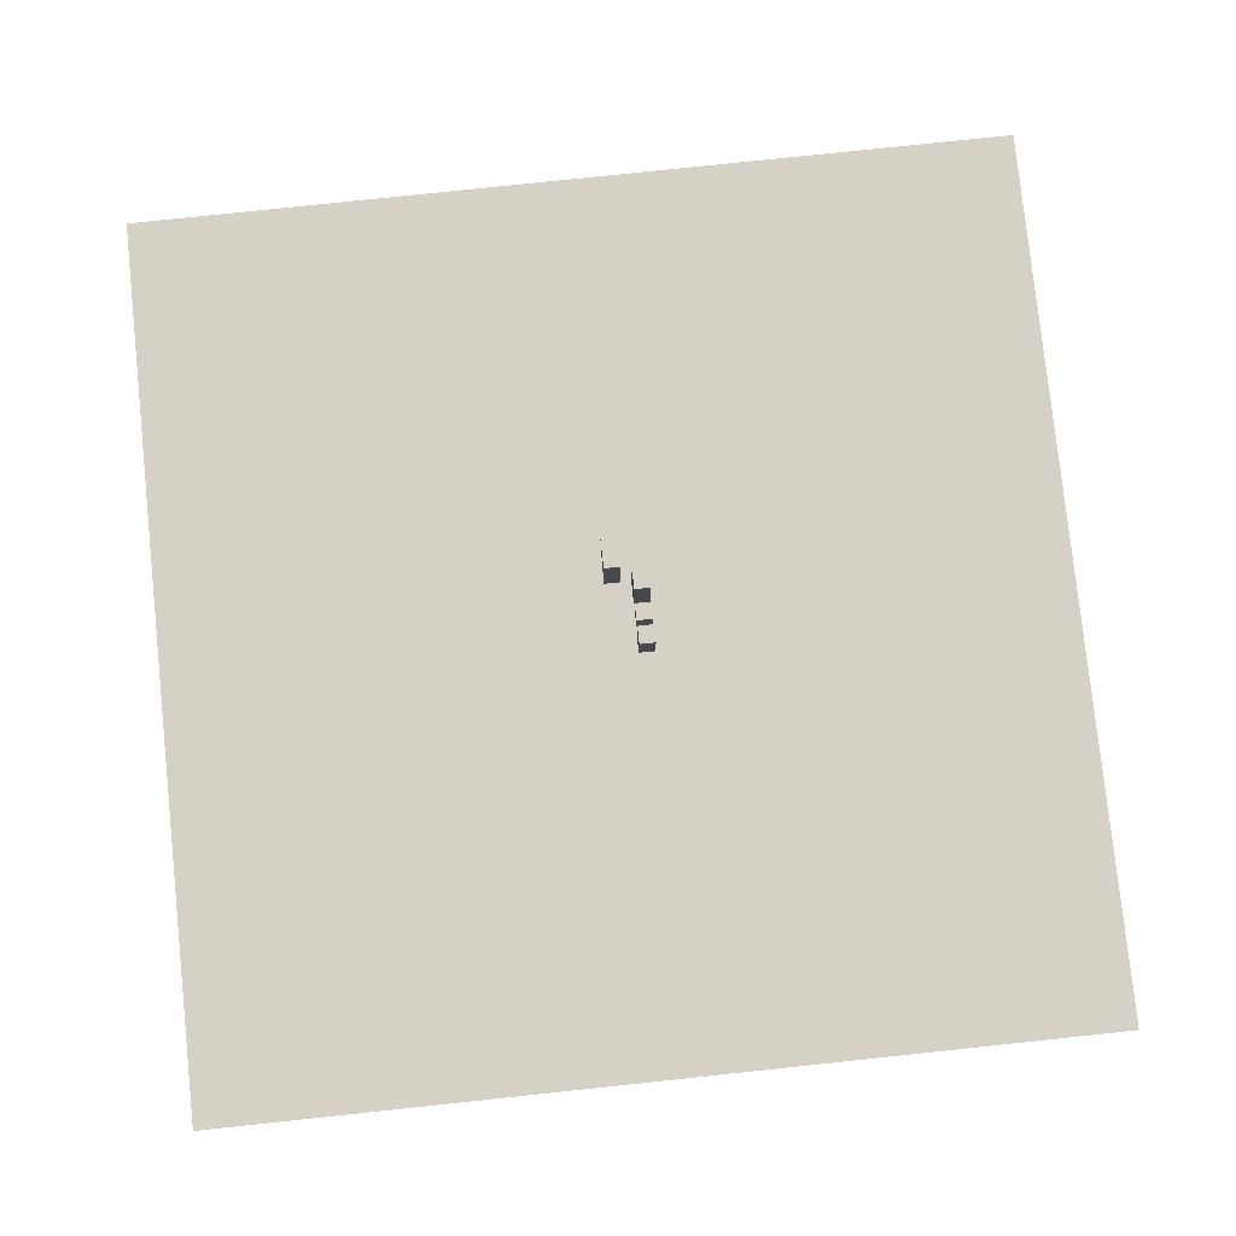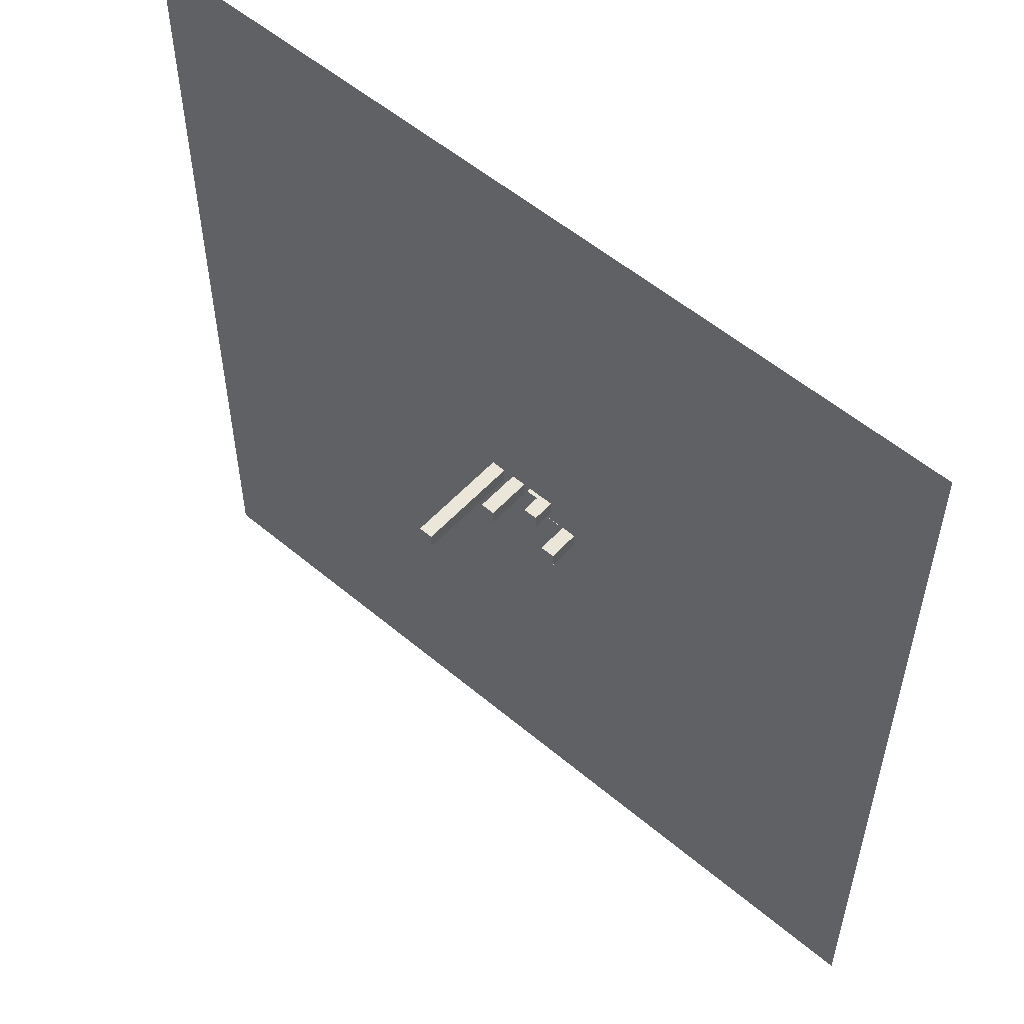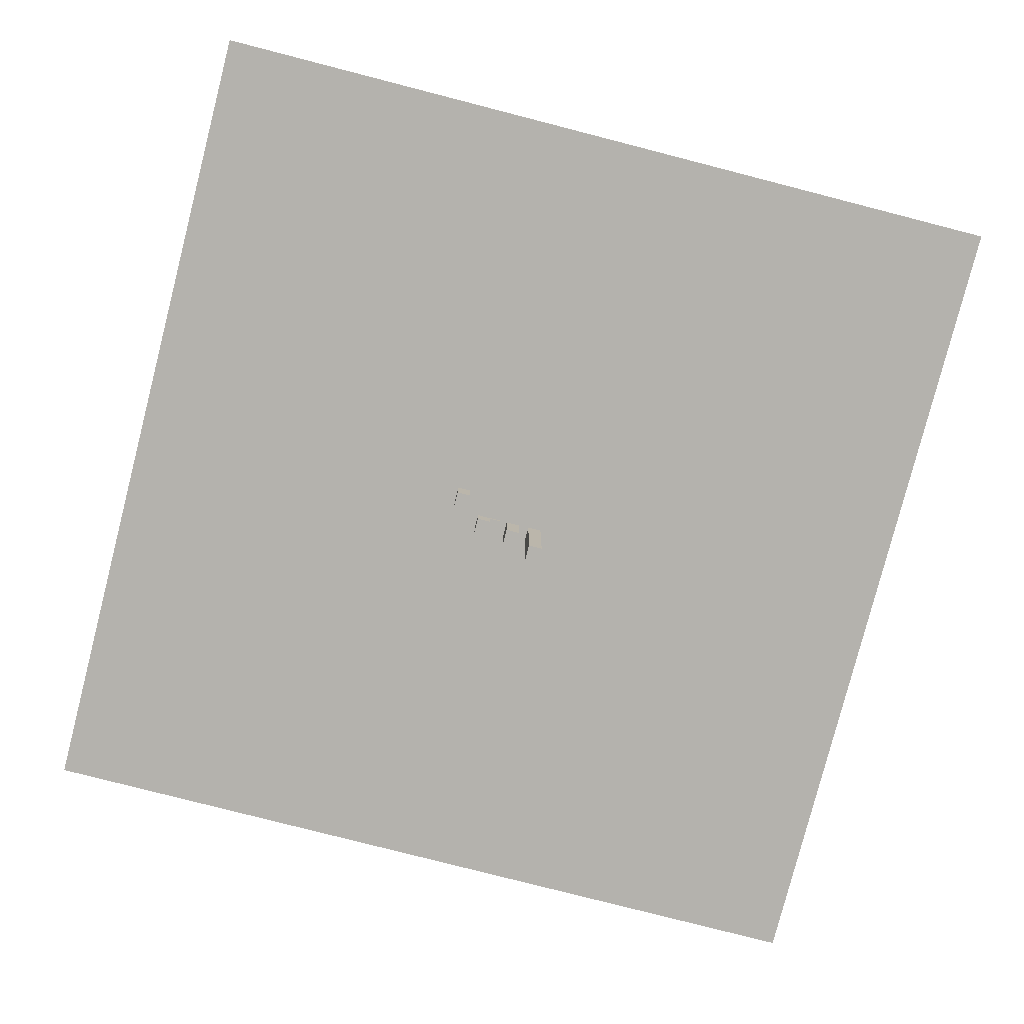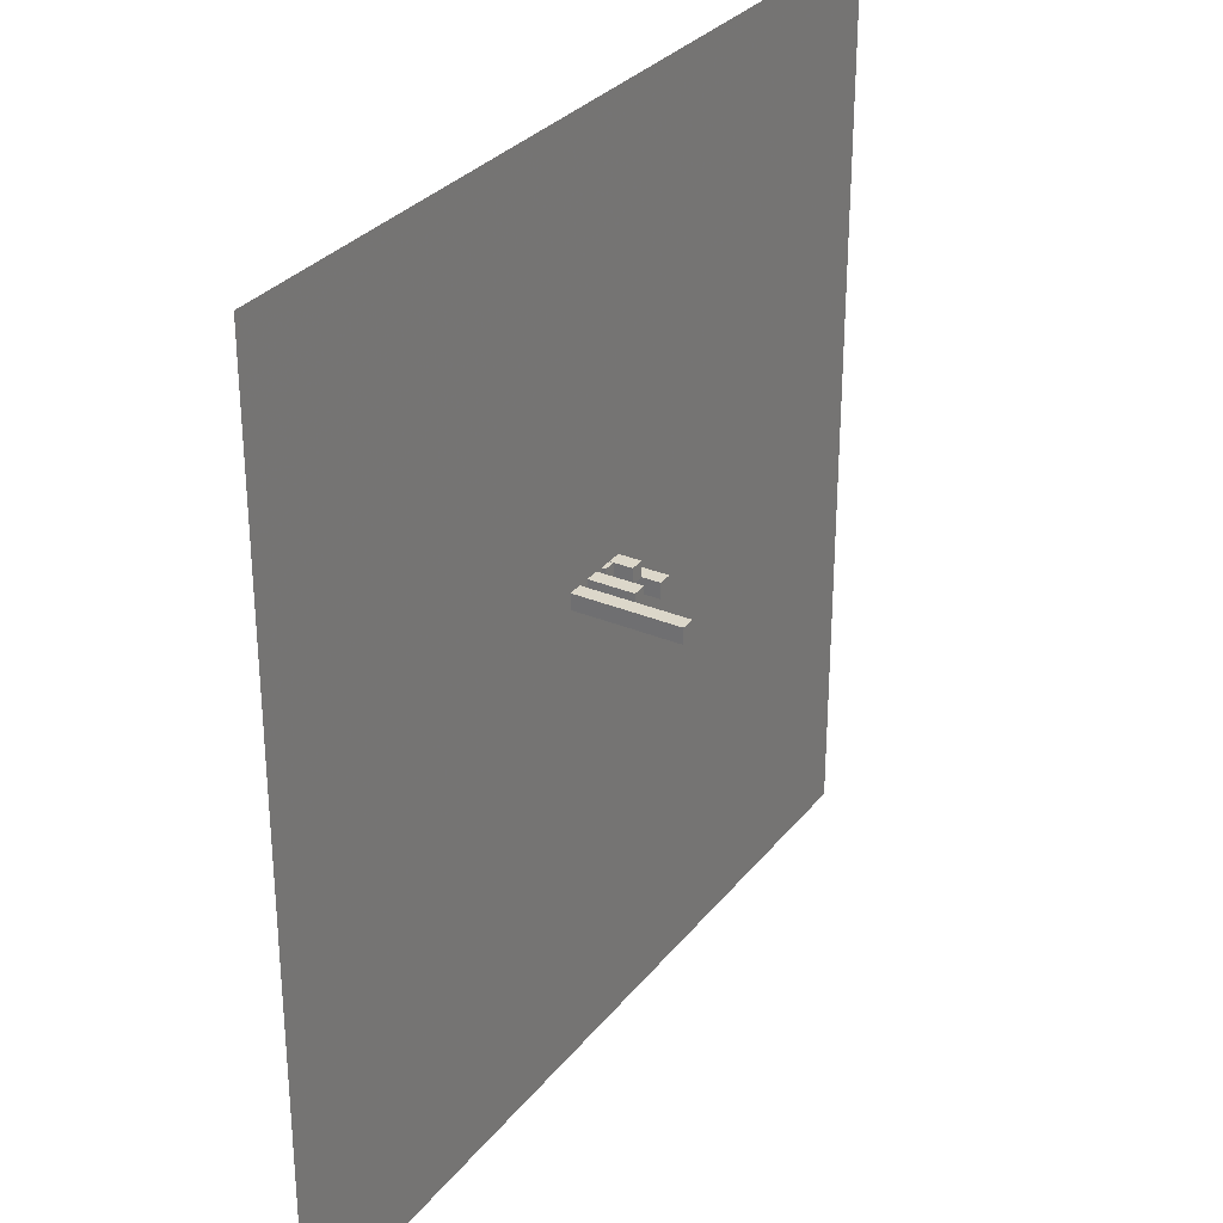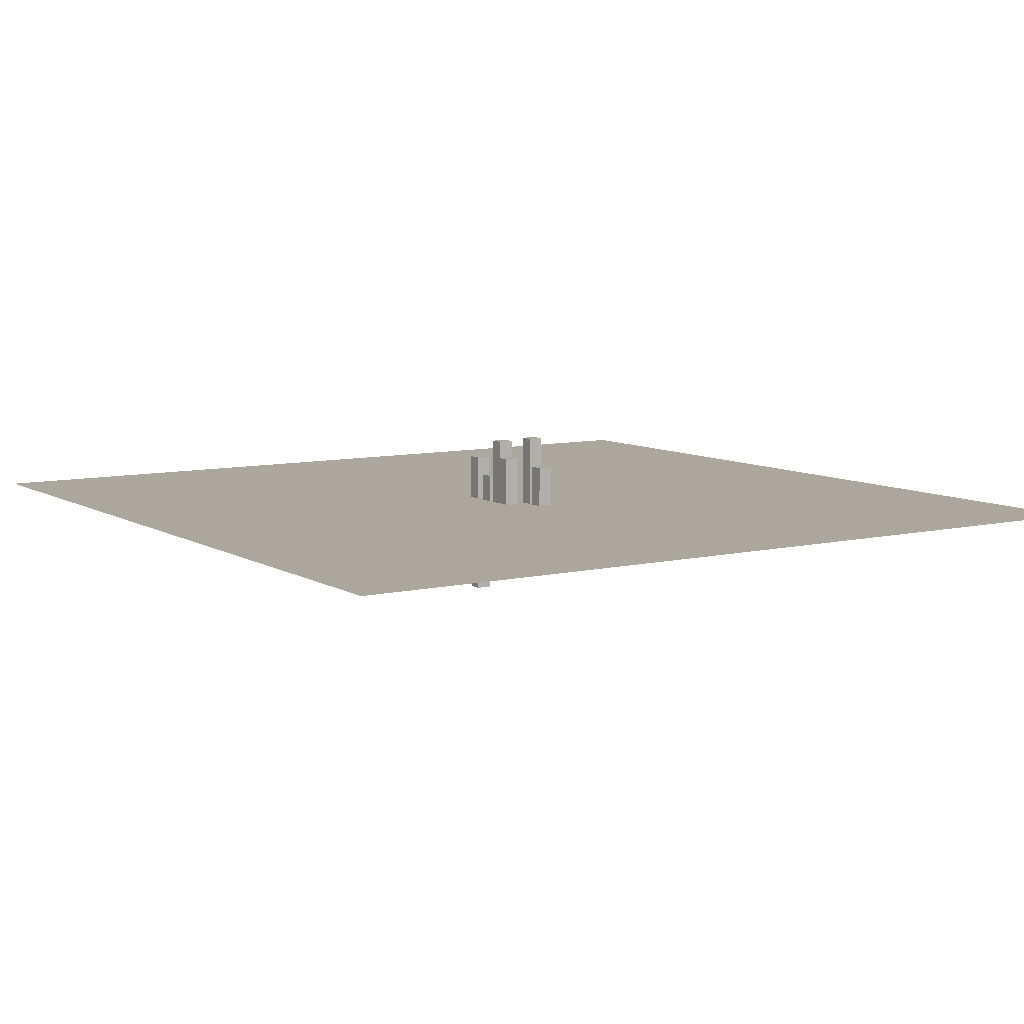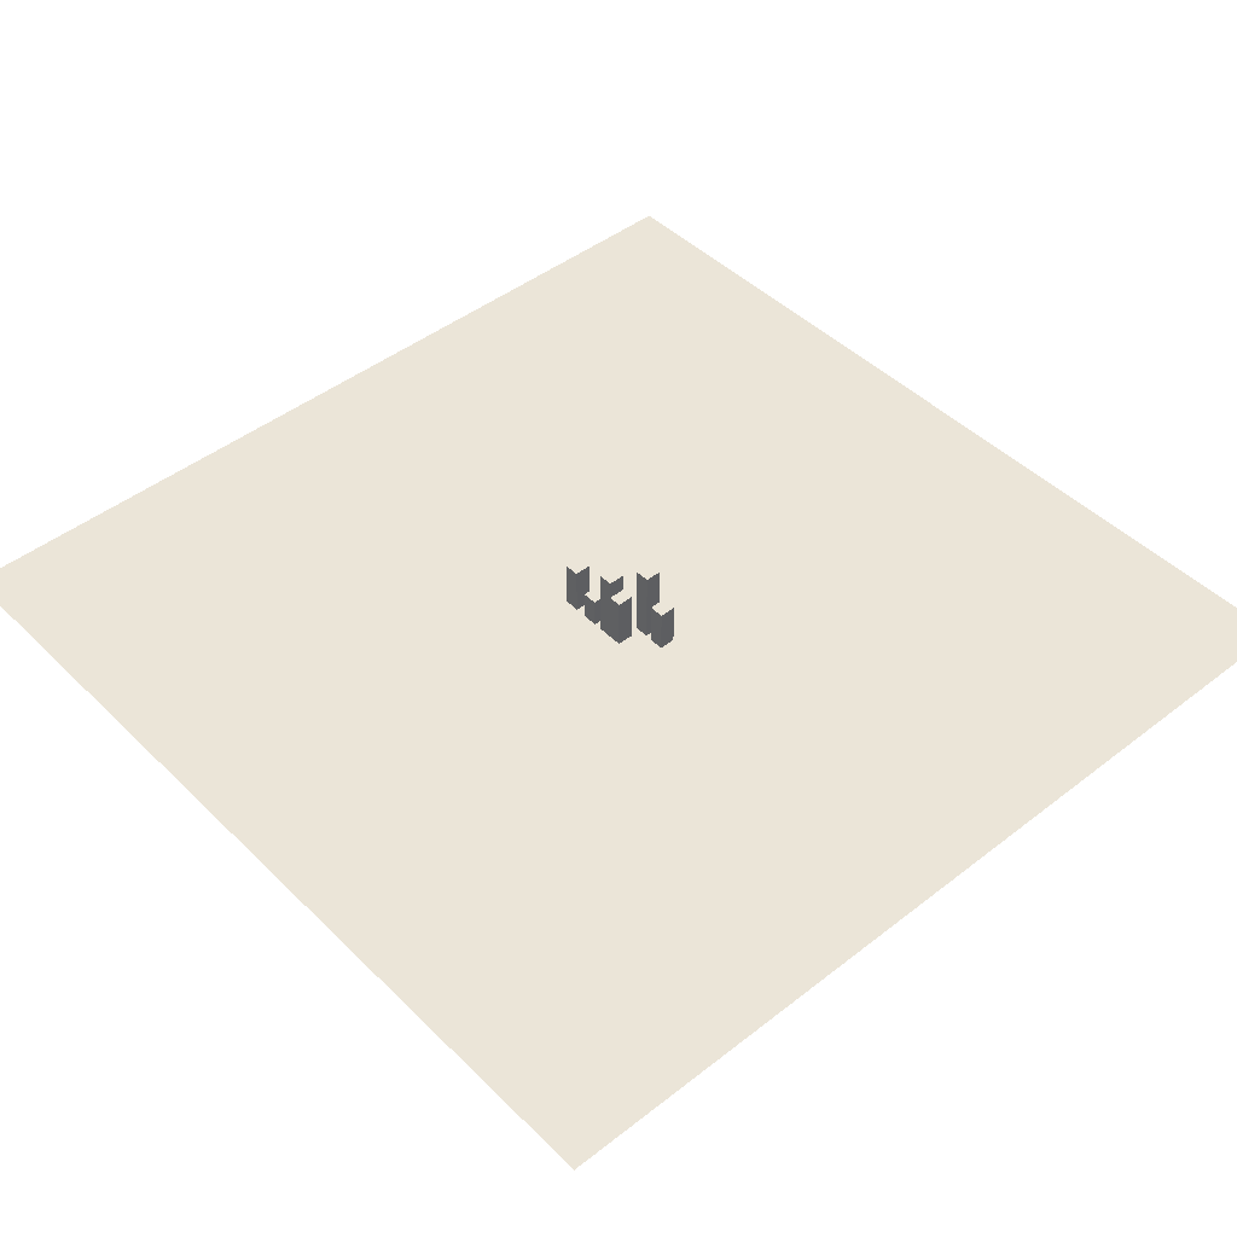
<metadata>
{"format":"obj","ext":"obj","renderer":"f3d","projection":"perspective","resolution":1024,"background":"white","views":[{"elev":79.6,"azim":-96.0,"up":"+Y"},{"elev":55.0,"azim":41.6,"up":"+Z"},{"elev":-79.5,"azim":165.6,"up":"+Y"},{"elev":30.5,"azim":-58.8,"up":"+Z"},{"elev":8.4,"azim":57.2,"up":"+Y"},{"elev":45.6,"azim":48.2,"up":"+Y"}]}
</metadata>
<code>
o Cube.005_Cube.006
v -2.128 -8.463 -1.847
v -2.128 -8.463 -0.8208
v -3.076 -8.463 -0.8208
v -3.076 -8.463 -1.847
v -2.128 1.481 -1.847
v -2.128 1.481 -0.8208
v -3.076 1.481 -0.8208
v -3.076 1.481 -1.847
f 1 2 3 4
f 5 8 7 6
f 1 5 6 2
f 2 6 7 3
f 3 7 8 4
f 5 1 4 8
o Cube.001_Cube.005
v -0.4459 -4.566 -1.825
v -0.4459 -4.566 -0.7993
v -1.394 -4.566 -0.7993
v -1.394 -4.566 -1.825
v -0.4459 0.2727 -1.825
v -0.4459 0.2727 -0.7993
v -1.394 0.2727 -0.7993
v -1.394 0.2727 -1.825
f 9 10 11 12
f 13 16 15 14
f 9 13 14 10
f 10 14 15 11
f 11 15 16 12
f 13 9 12 16
o Cube.004
v 0.9858 -1.887 -1.837
v 0.9858 -1.887 -0.811
v 0.03757 -1.887 -0.811
v 0.03757 -1.887 -1.837
v 0.9858 2.951 -1.837
v 0.9858 2.951 -0.811
v 0.03757 2.951 -0.811
v 0.03757 2.951 -1.837
f 17 18 19 20
f 21 24 23 22
f 17 21 22 18
f 18 22 23 19
f 19 23 24 20
f 21 17 20 24
o Cube.003
v 3.754 -3.67 -3.506
v 3.754 -3.67 -2.479
v 2.806 -3.67 -2.479
v 2.806 -3.67 -3.506
v 3.754 1.168 -3.506
v 3.754 1.168 -2.479
v 2.806 1.168 -2.479
v 2.806 1.168 -3.506
f 25 26 27 28
f 29 32 31 30
f 25 29 30 26
f 26 30 31 27
f 27 31 32 28
f 29 25 28 32
o Cube.002
v 2.402 -1.647 -3.531
v 2.402 -1.647 -2.505
v 1.454 -1.647 -2.505
v 1.454 -1.647 -3.531
v 2.402 3.191 -3.531
v 2.402 3.191 -2.505
v 1.454 3.191 -2.505
v 1.454 3.191 -3.531
f 33 34 35 36
f 37 40 39 38
f 33 37 38 34
f 34 38 39 35
f 35 39 40 36
f 37 33 36 40
o Plane
v -29.09 -1.626 25.62
v 27.92 -1.626 25.62
v -29.09 -1.626 -31.39
v 27.92 -1.626 -31.39
f 41 42 44 43
o Cube
v 1.792 -3.087 -1.827
v 1.792 -3.087 -0.8005
v 0.8436 -3.087 -0.8005
v 0.8436 -3.087 -1.827
v 1.792 1.751 -1.827
v 1.792 1.751 -0.8005
v 0.8436 1.751 -0.8005
v 0.8436 1.751 -1.827
f 45 46 47 48
f 49 52 51 50
f 45 49 50 46
f 46 50 51 47
f 47 51 52 48
f 49 45 48 52

</code>
